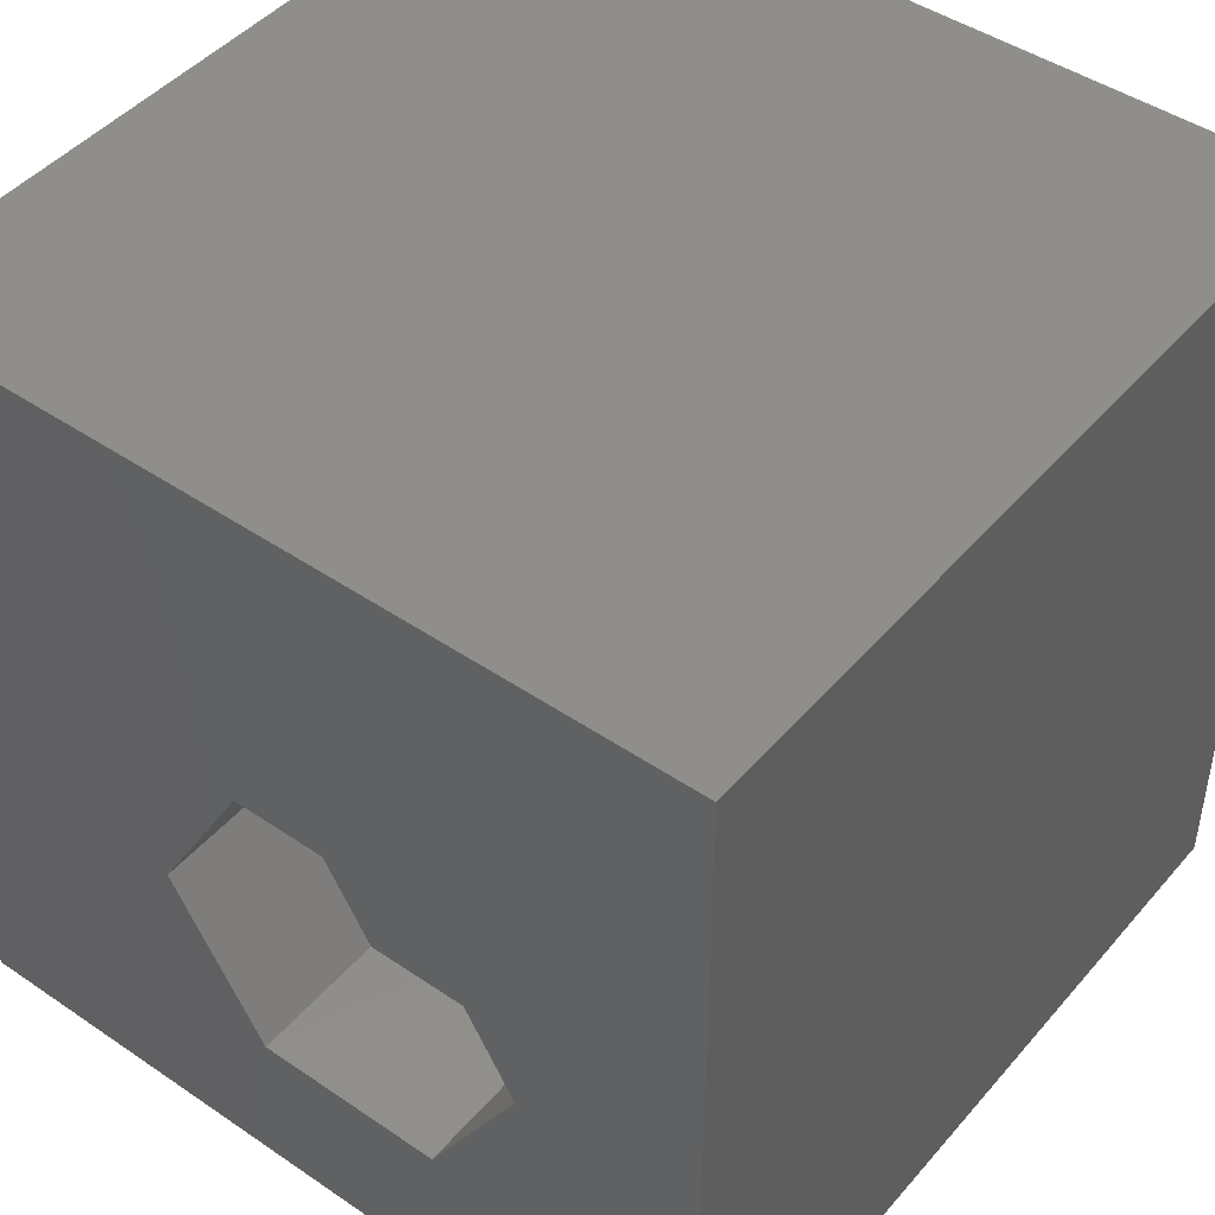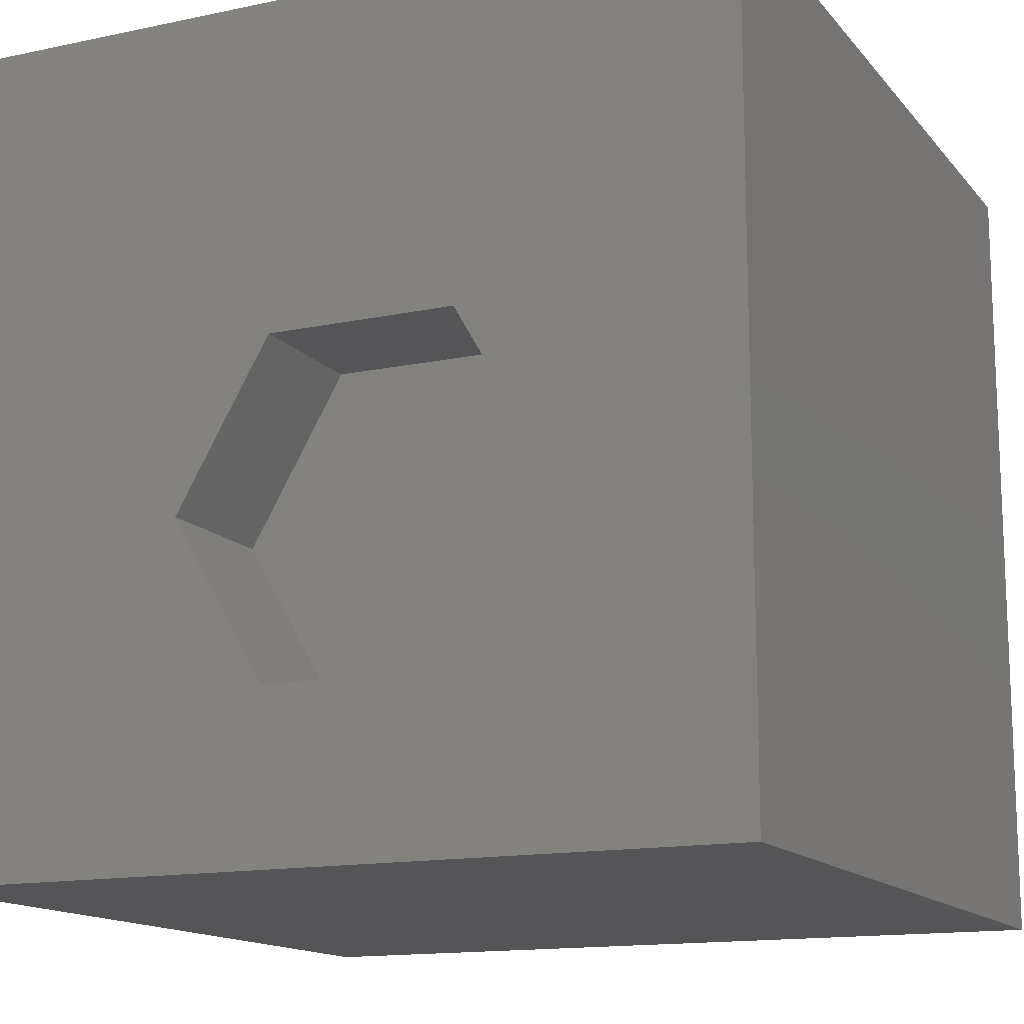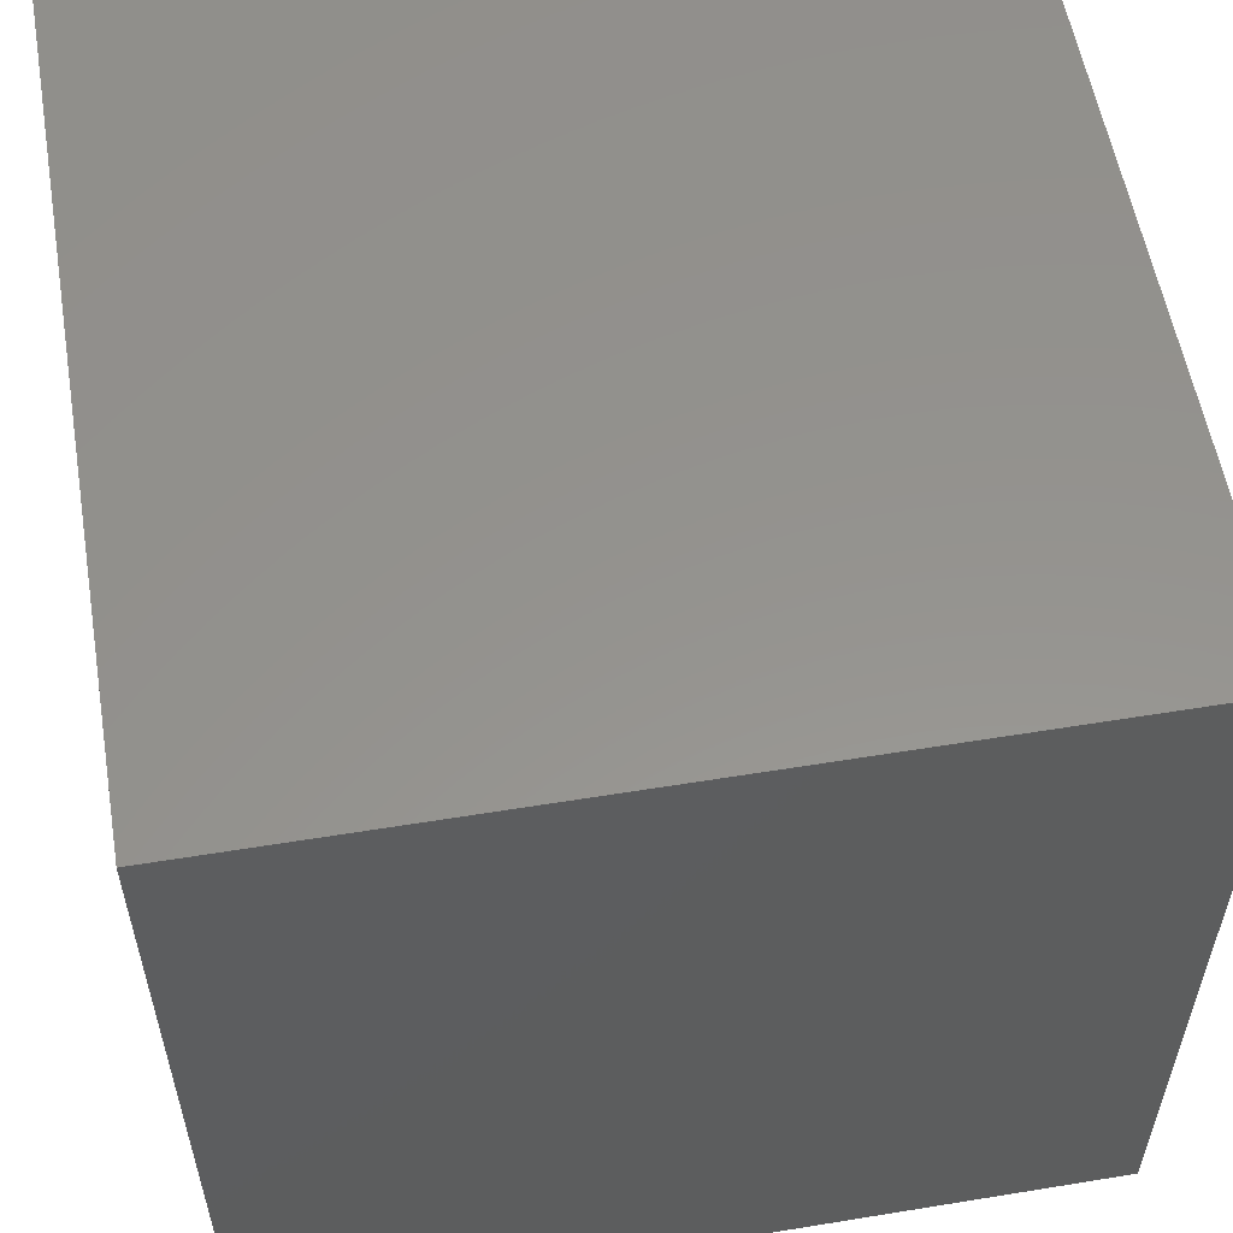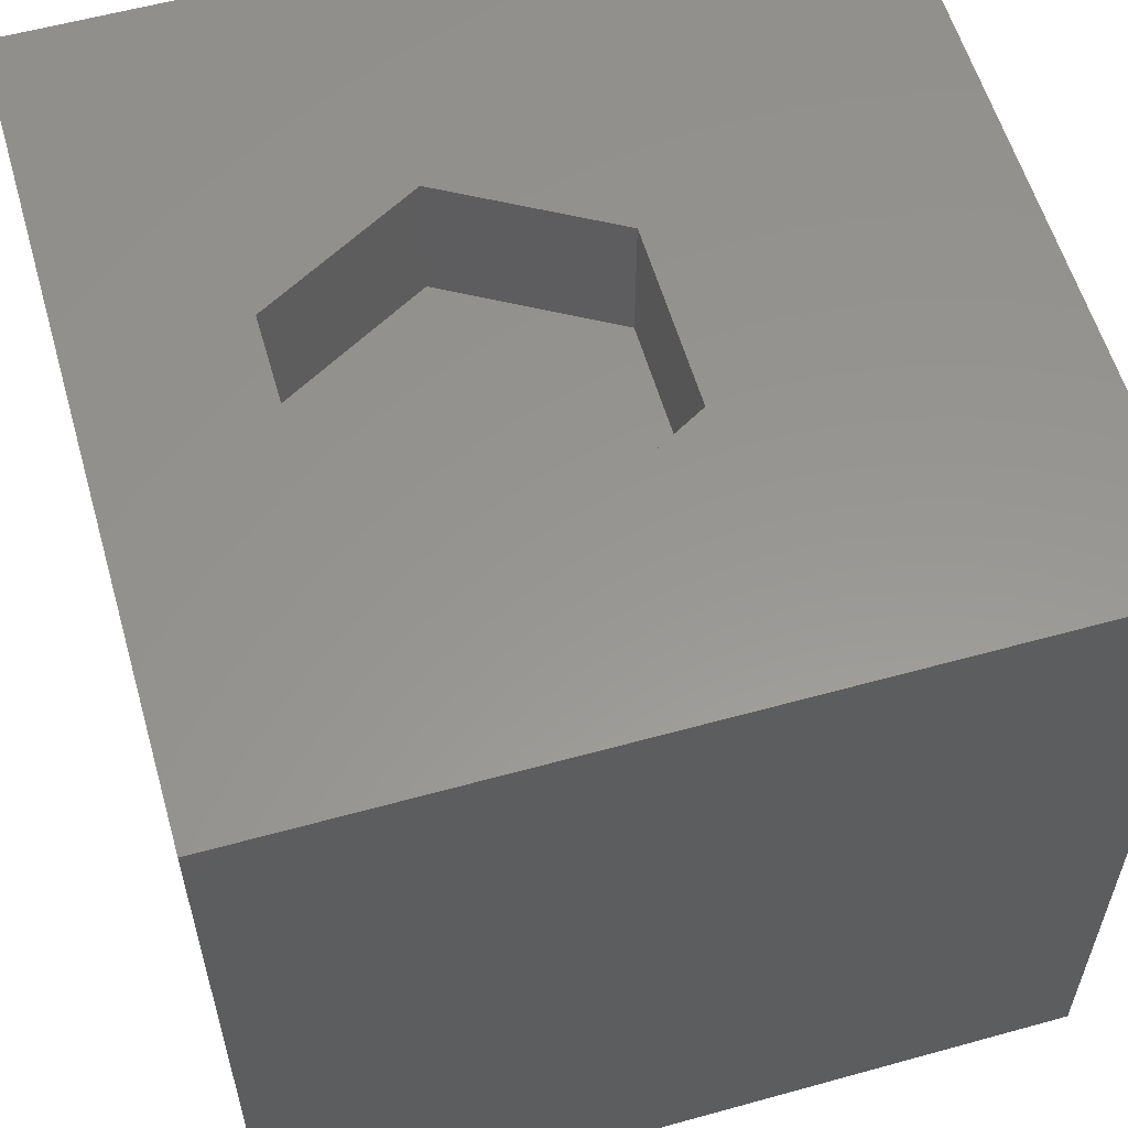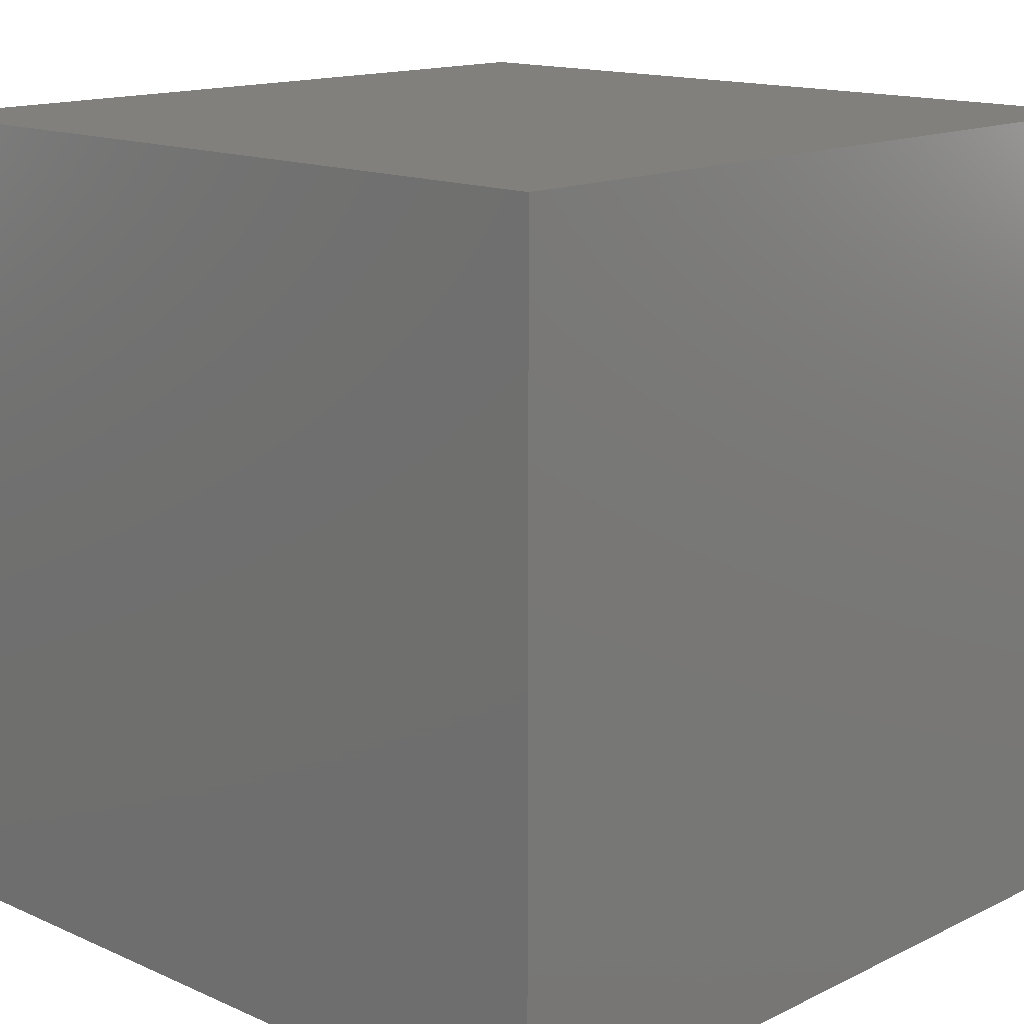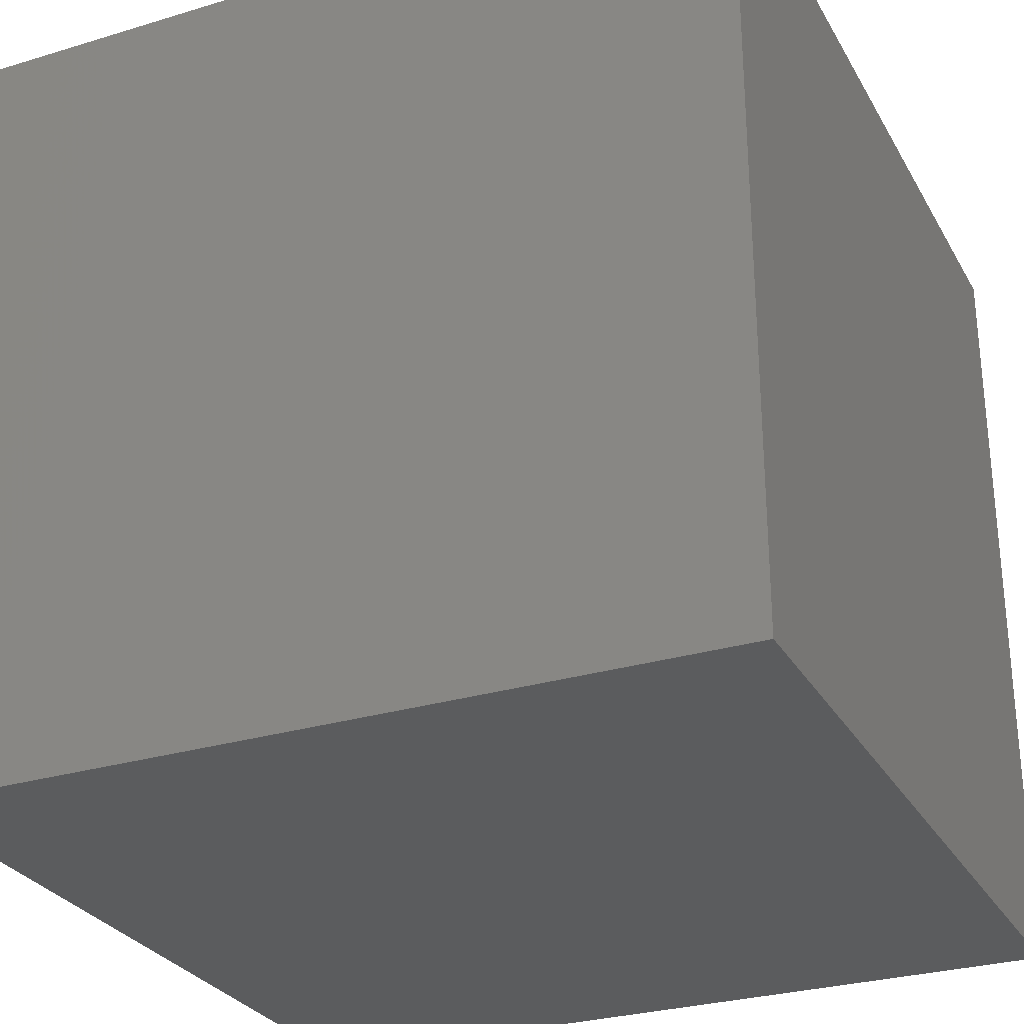
<metadata>
{"format":"stl","ext":"stl","renderer":"f3d","projection":"perspective","resolution":1024,"background":"white","views":[{"elev":45.8,"azim":38.0,"up":"+Y"},{"elev":-14.3,"azim":25.0,"up":"+Y"},{"elev":56.5,"azim":80.3,"up":"+Y"},{"elev":58.1,"azim":74.0,"up":"+Z"},{"elev":14.6,"azim":133.7,"up":"+Y"},{"elev":-28.7,"azim":-155.6,"up":"+Z"}]}
</metadata>
<code>
# stl→obj: 20 verts, 36 faces
v 0 10 10
v 0 10 0
v 0 0 10
v 0 0 0
v 10 10 10
v 7.779 3.982 10
v 10 0 10
v 6.632 1.996 10
v 4.339 1.996 10
v 3.192 3.982 10
v 4.339 5.968 10
v 6.632 5.968 10
v 10 10 0
v 10 0 0
v 3.192 3.982 8.308
v 4.339 5.968 8.308
v 6.632 5.968 8.308
v 7.779 3.982 8.308
v 6.632 1.996 8.308
v 4.339 1.996 8.308
f 1 2 3
f 3 2 4
f 5 6 7
f 7 6 8
f 7 8 3
f 8 9 3
f 3 9 10
f 3 10 1
f 1 10 11
f 1 11 5
f 5 11 12
f 5 12 6
f 13 5 14
f 14 5 7
f 2 13 4
f 4 13 14
f 5 13 1
f 1 13 2
f 14 7 4
f 4 7 3
f 15 16 10
f 10 16 11
f 16 17 11
f 11 17 12
f 17 18 12
f 12 18 6
f 18 19 6
f 6 19 8
f 19 20 8
f 8 20 9
f 20 15 9
f 9 15 10
f 20 19 15
f 15 19 18
f 15 18 16
f 16 18 17

</code>
